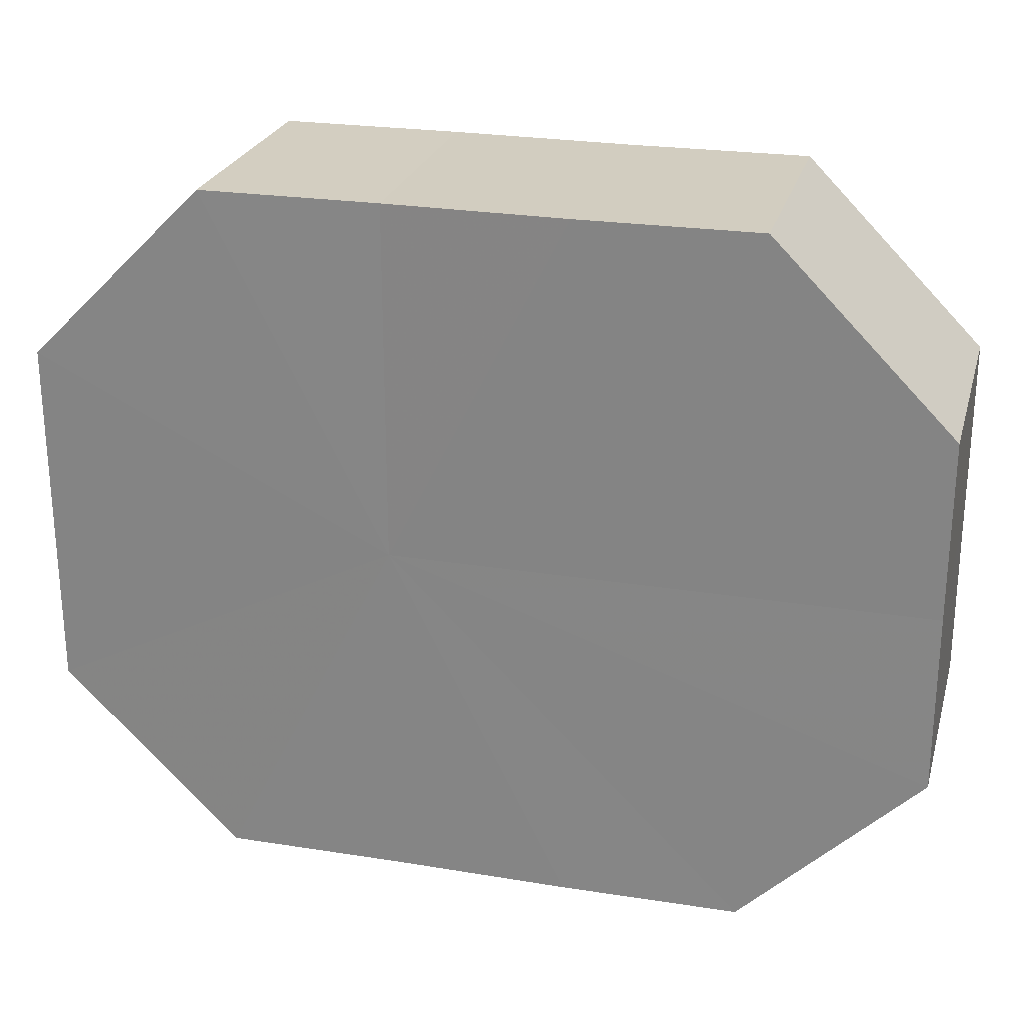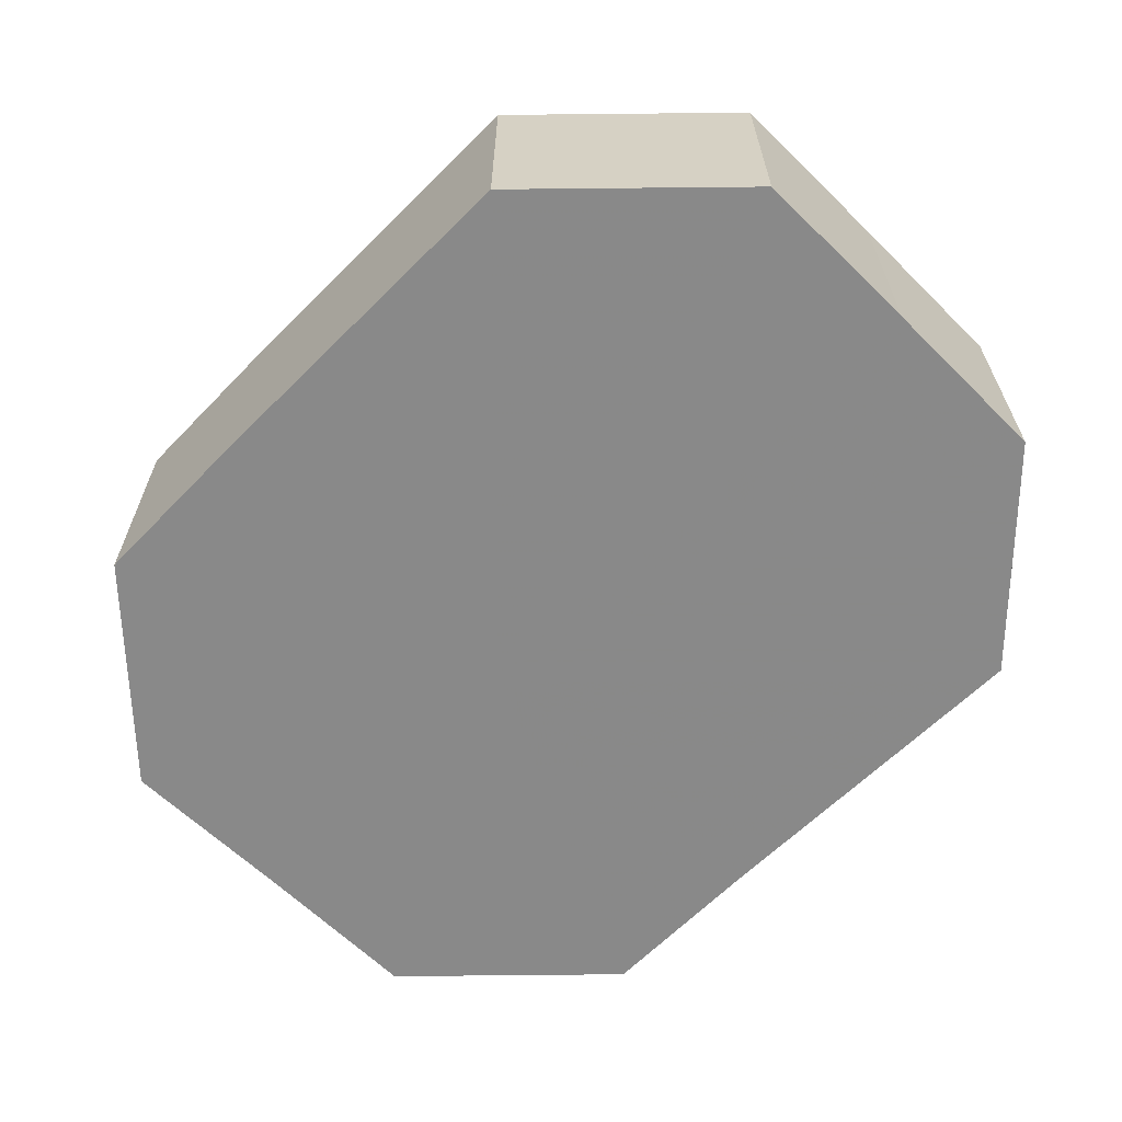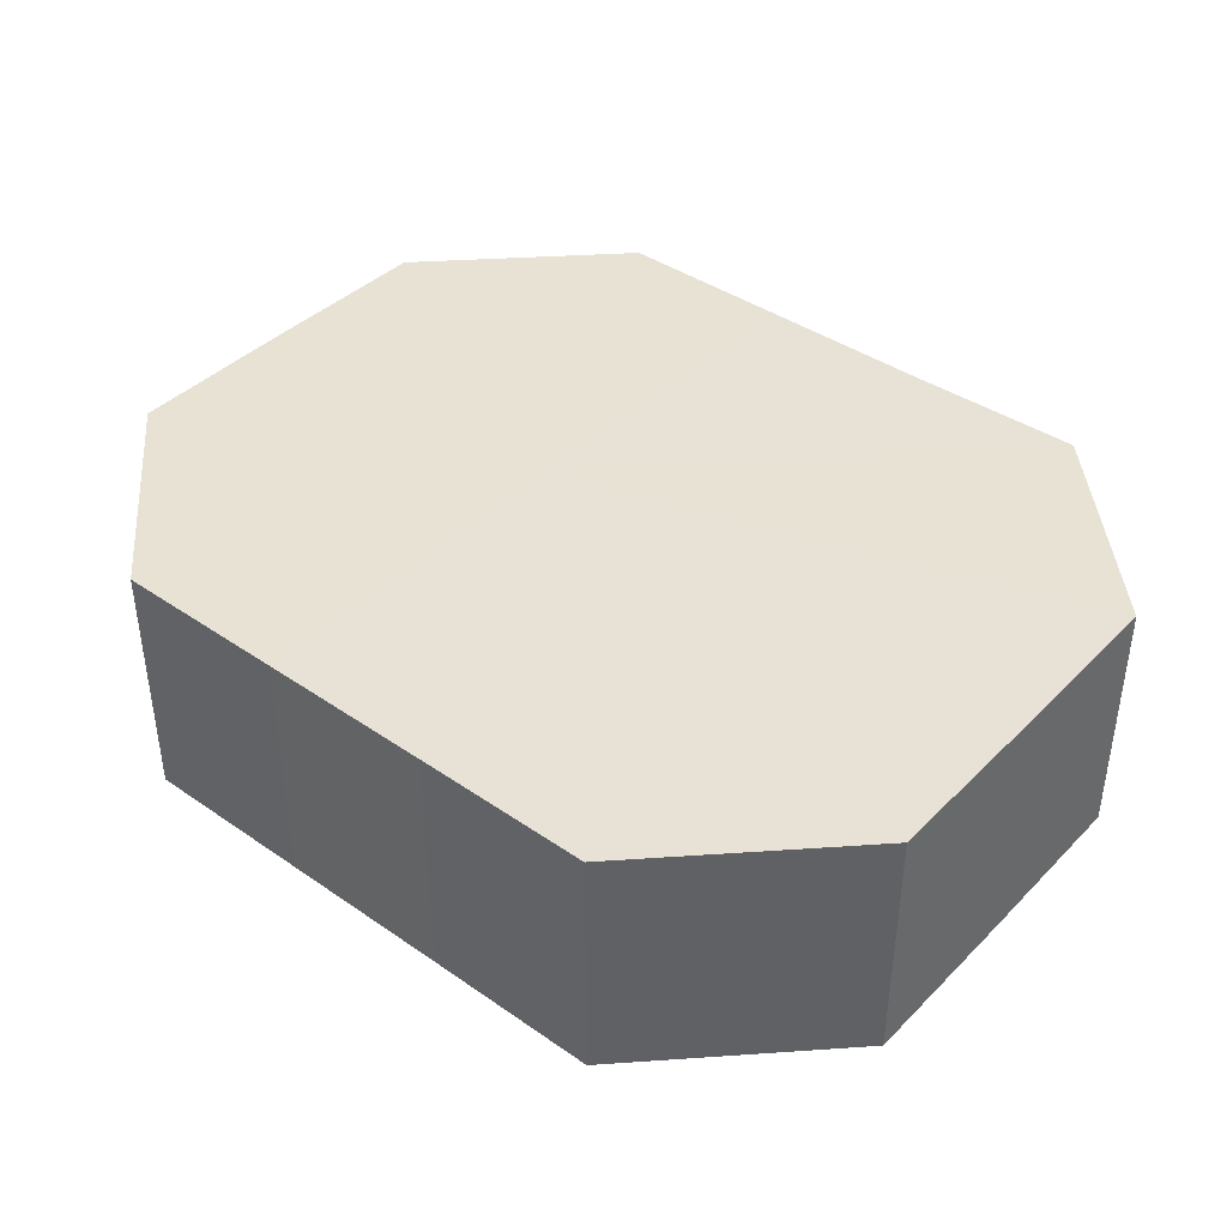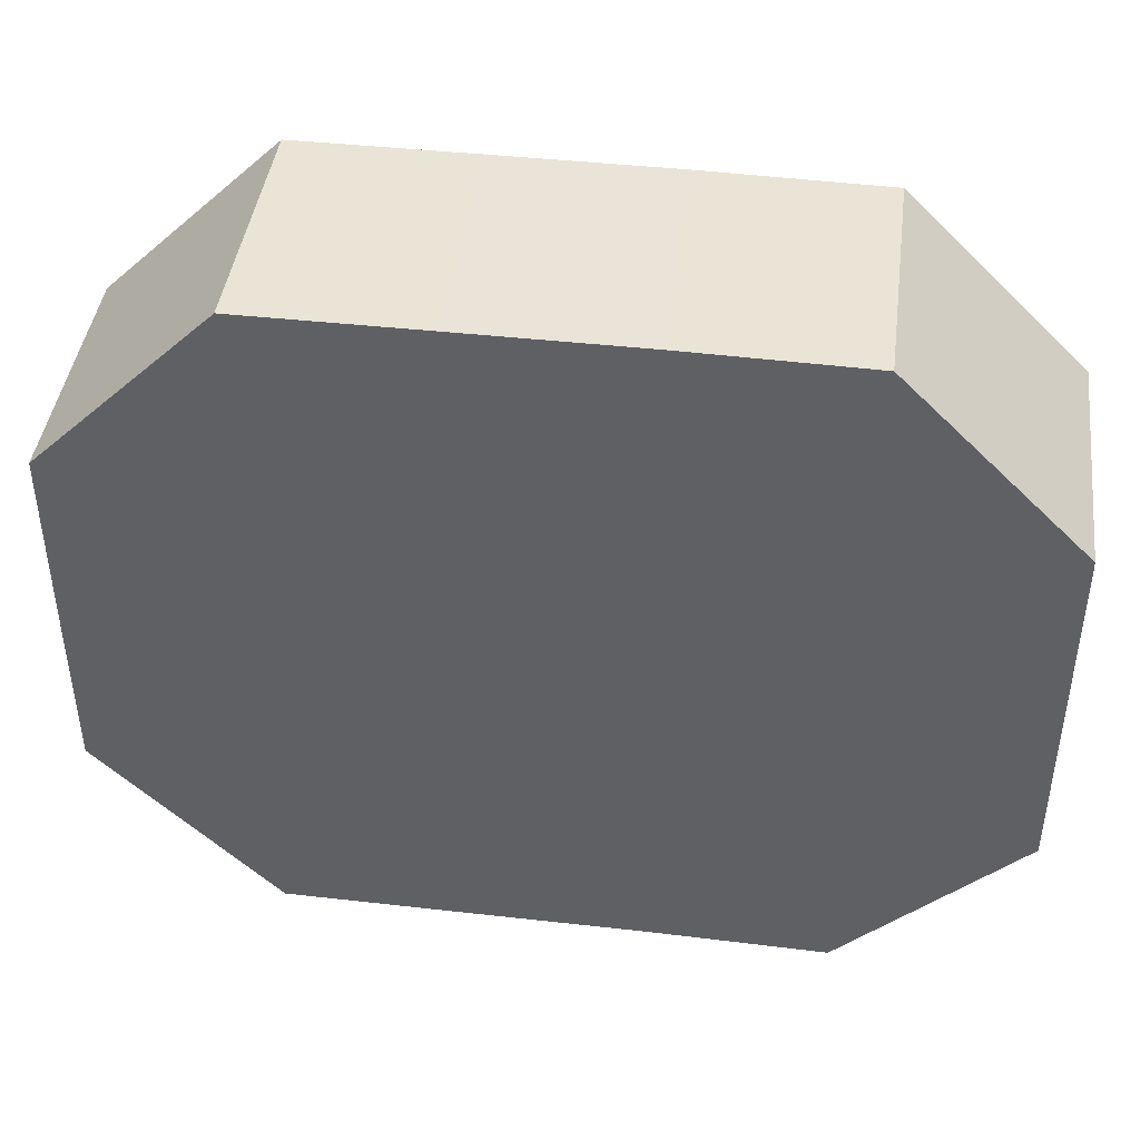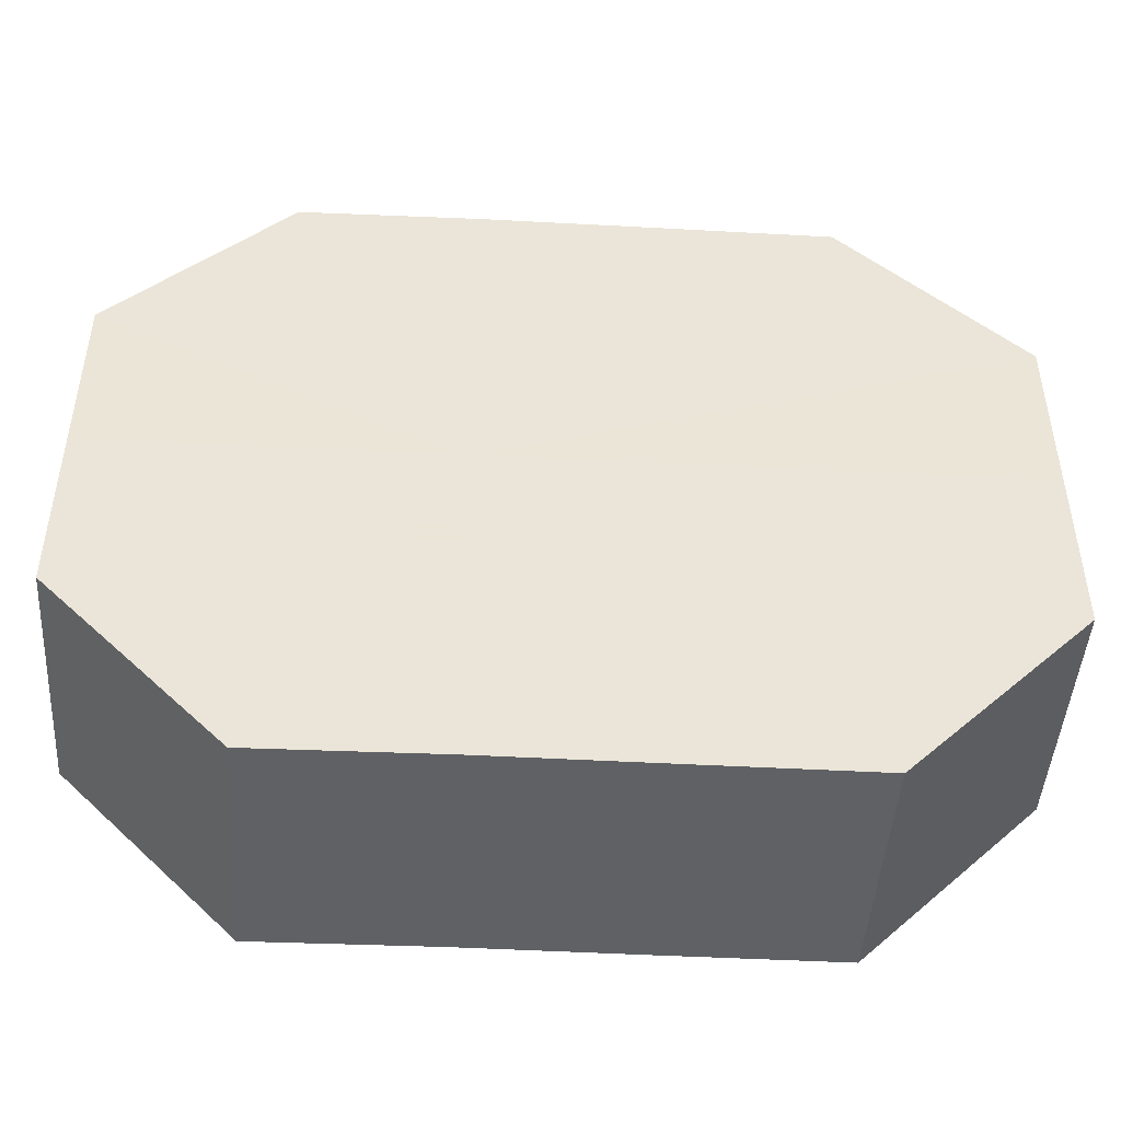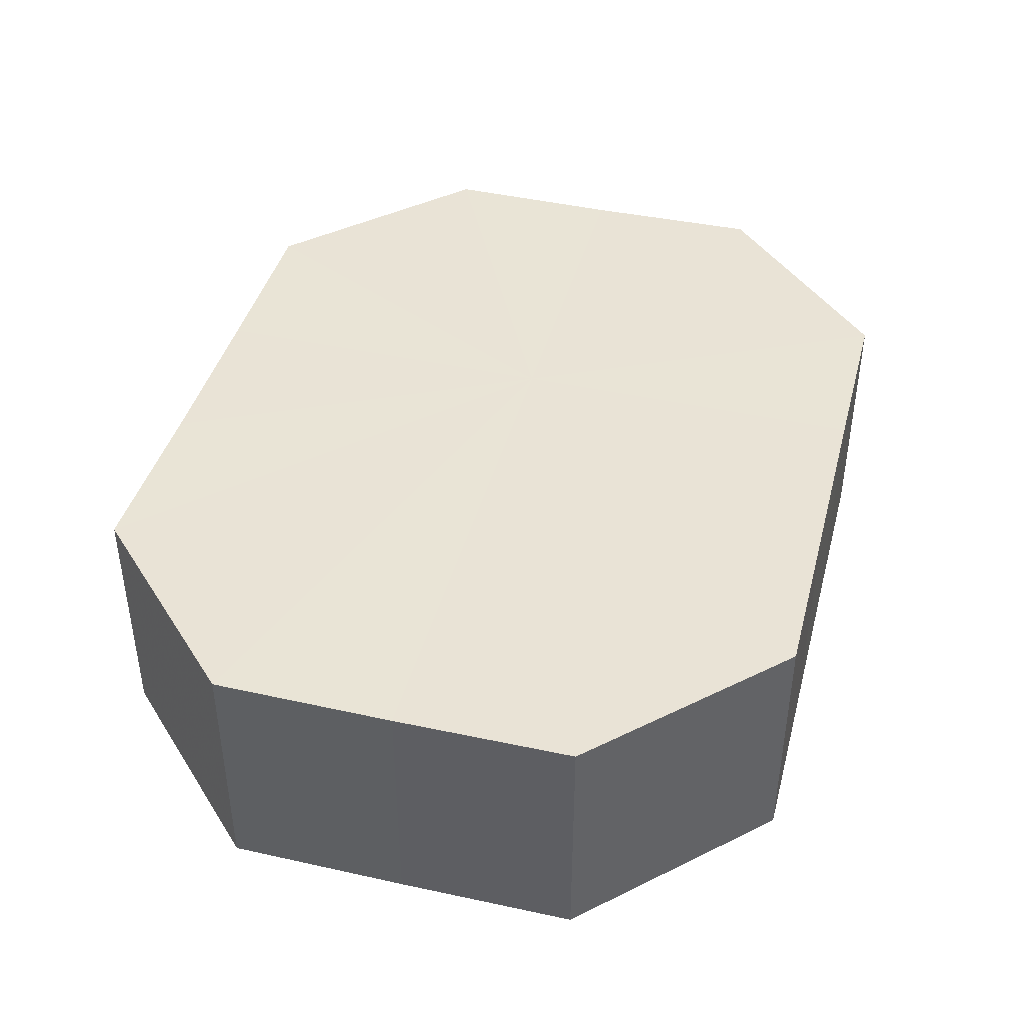
<metadata>
{"format":"obj","ext":"obj","renderer":"f3d","projection":"perspective","resolution":1024,"background":"white","views":[{"elev":25.0,"azim":14.9,"up":"+Y"},{"elev":-63.0,"azim":45.3,"up":"+Z"},{"elev":40.6,"azim":40.2,"up":"+Z"},{"elev":43.0,"azim":-172.1,"up":"+Y"},{"elev":-46.3,"azim":-3.3,"up":"+Y"},{"elev":42.2,"azim":104.8,"up":"+Z"}]}
</metadata>
<code>
o 16044
v 2228 1862 7.435
v 2228 1862 7.435
v 2228 1862 7.449
v 2228 1862 7.435
v 2228 1862 7.449
v 2228 1862 7.435
v 2228 1862 7.449
v 2228 1862 7.435
v 2228 1862 7.449
v 2228 1862 7.435
v 2228 1862 7.449
v 2228 1862 7.435
v 2228 1862 7.449
v 2228 1862 7.435
v 2228 1862 7.449
v 2228 1862 7.435
v 2228 1862 7.449
v 2228 1862 7.435
v 2228 1862 7.449
v 2228 1862 7.435
v 2228 1862 7.449
v 2228 1862 7.435
v 2228 1862 7.449
v 2228 1862 7.435
v 2228 1862 7.449
v 2228 1862 7.435
v 2228 1862 7.449
v 2228 1862 7.449
v 2228 1862 7.449
v 2228 1862 7.435
v 2228 1862 7.449
v 2228 1862 7.435
v 2228 1862 7.449
v 2228 1862 7.449
v 2228 1862 7.435
v 2228 1862 7.449
v 2228 1862 7.435
v 2228 1862 7.435
v 2228 1862 7.449
v 2228 1862 7.449
v 2228 1862 7.435
v 2228 1862 7.449
v 2228 1862 7.435
v 2228 1862 7.435
v 2228 1862 7.449
v 2228 1862 7.449
v 2228 1862 7.435
v 2228 1862 7.449
v 2228 1862 7.435
v 2228 1862 7.435
v 2228 1862 7.449
v 2228 1862 7.449
v 2228 1862 7.435
v 2228 1862 7.449
v 2228 1862 7.435
v 2228 1862 7.435
v 2228 1862 7.435
v 2228 1862 7.435
v 2228 1862 7.435
v 2228 1862 7.435
v 2228 1862 7.435
v 2228 1862 7.435
v 2228 1862 7.435
v 2228 1862 7.435
v 2228 1862 7.435
v 2228 1862 7.435
v 2228 1862 7.435
v 2228 1862 7.435
v 2228 1862 7.435
v 2228 1862 7.435
v 2228 1862 7.435
v 2228 1862 7.449
v 2228 1862 7.449
v 2228 1862 7.449
v 2228 1862 7.449
v 2228 1862 7.449
v 2228 1862 7.449
v 2228 1862 7.449
v 2228 1862 7.449
v 2228 1862 7.449
v 2228 1862 7.449
v 2228 1862 7.449
v 2228 1862 7.449
v 2228 1862 7.449
v 2228 1862 7.449
v 2228 1862 7.449
f 1 2 3
f 2 4 5
f 6 1 7
f 4 8 9
f 10 6 11
f 8 12 13
f 14 10 15
f 12 16 17
f 18 14 19
f 16 20 21
f 22 18 23
f 20 24 25
f 26 22 27
f 24 26 28
f 29 30 31
f 31 32 33
f 34 35 29
f 36 37 34
f 33 38 39
f 40 41 36
f 42 43 40
f 39 44 45
f 46 47 42
f 48 49 46
f 45 50 51
f 52 53 48
f 54 55 52
f 51 56 54
f 57 58 59
f 57 60 58
f 57 59 61
f 57 62 60
f 57 61 63
f 57 64 62
f 57 63 65
f 57 66 64
f 57 65 67
f 57 68 66
f 57 67 69
f 57 70 68
f 57 69 71
f 57 71 70
f 72 73 74
f 72 75 73
f 72 74 76
f 72 77 75
f 72 76 78
f 72 79 77
f 72 78 80
f 72 81 79
f 72 80 82
f 72 83 81
f 72 82 84
f 72 85 83
f 72 84 86
f 72 86 85

</code>
